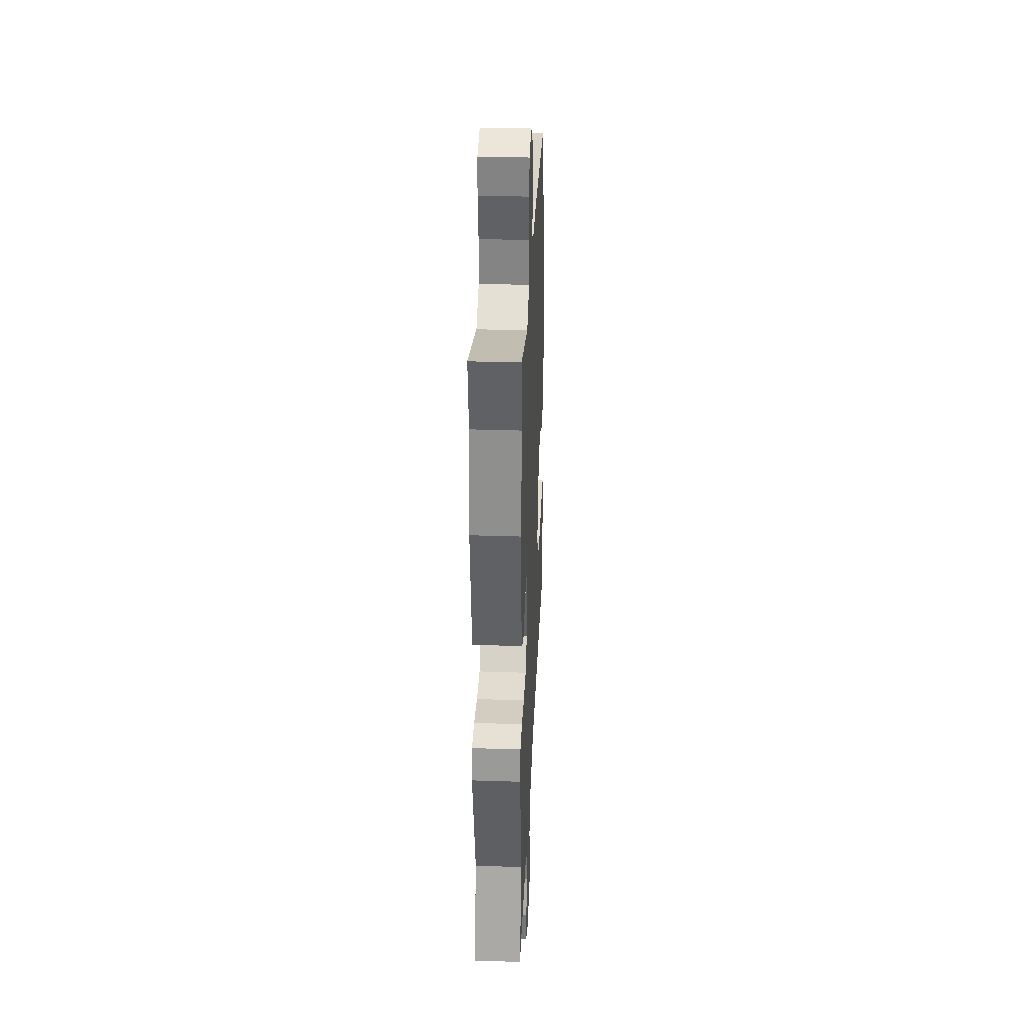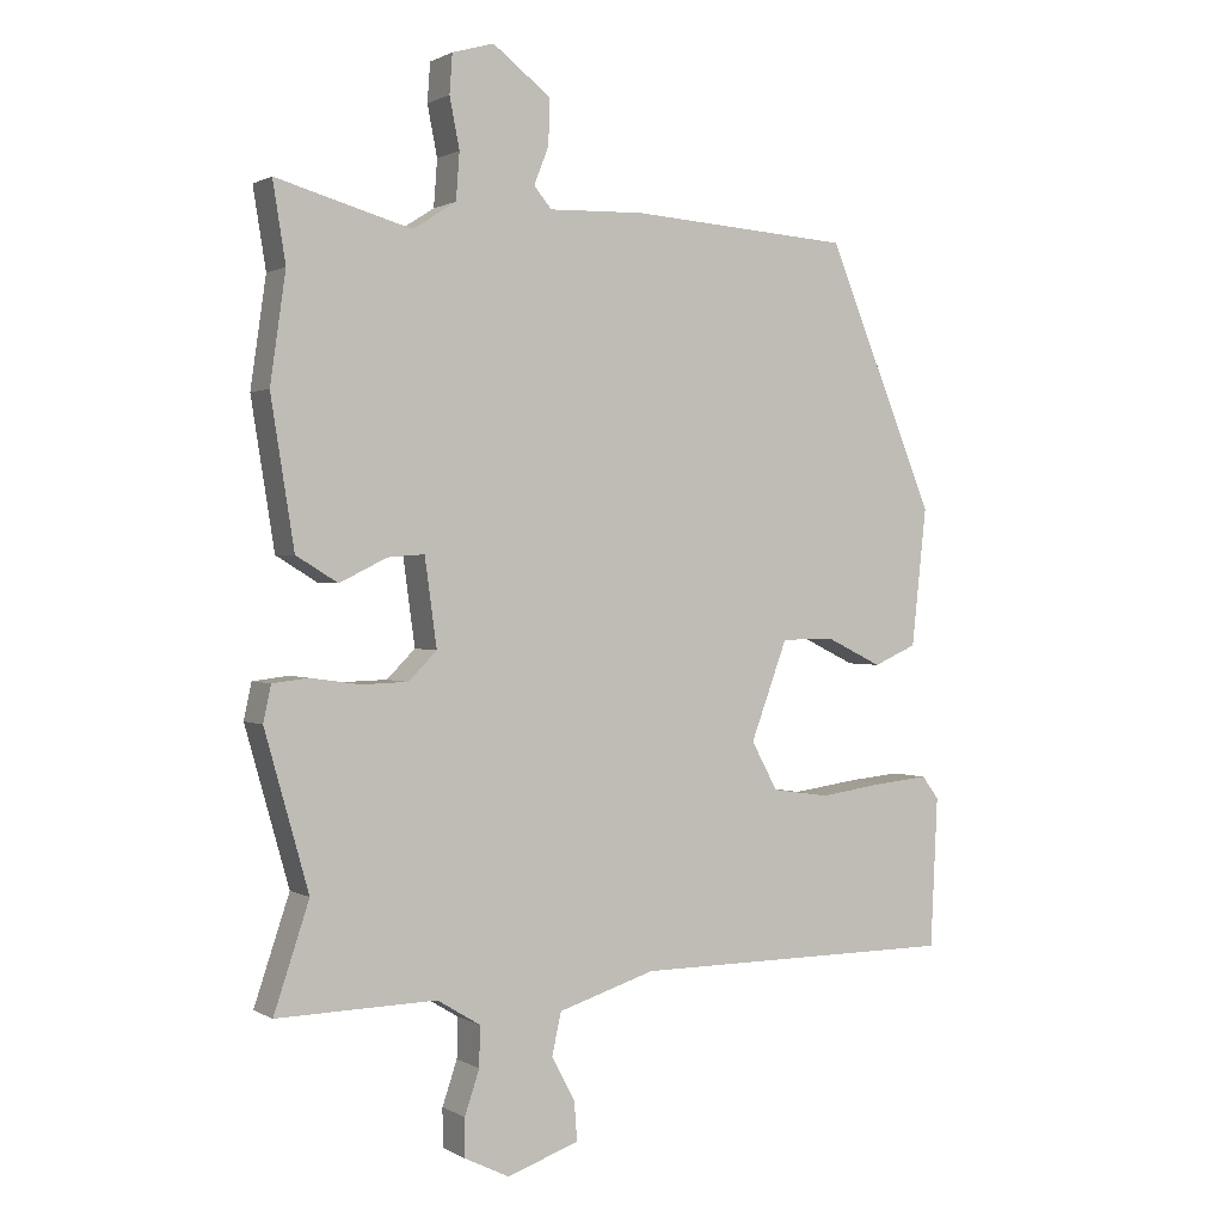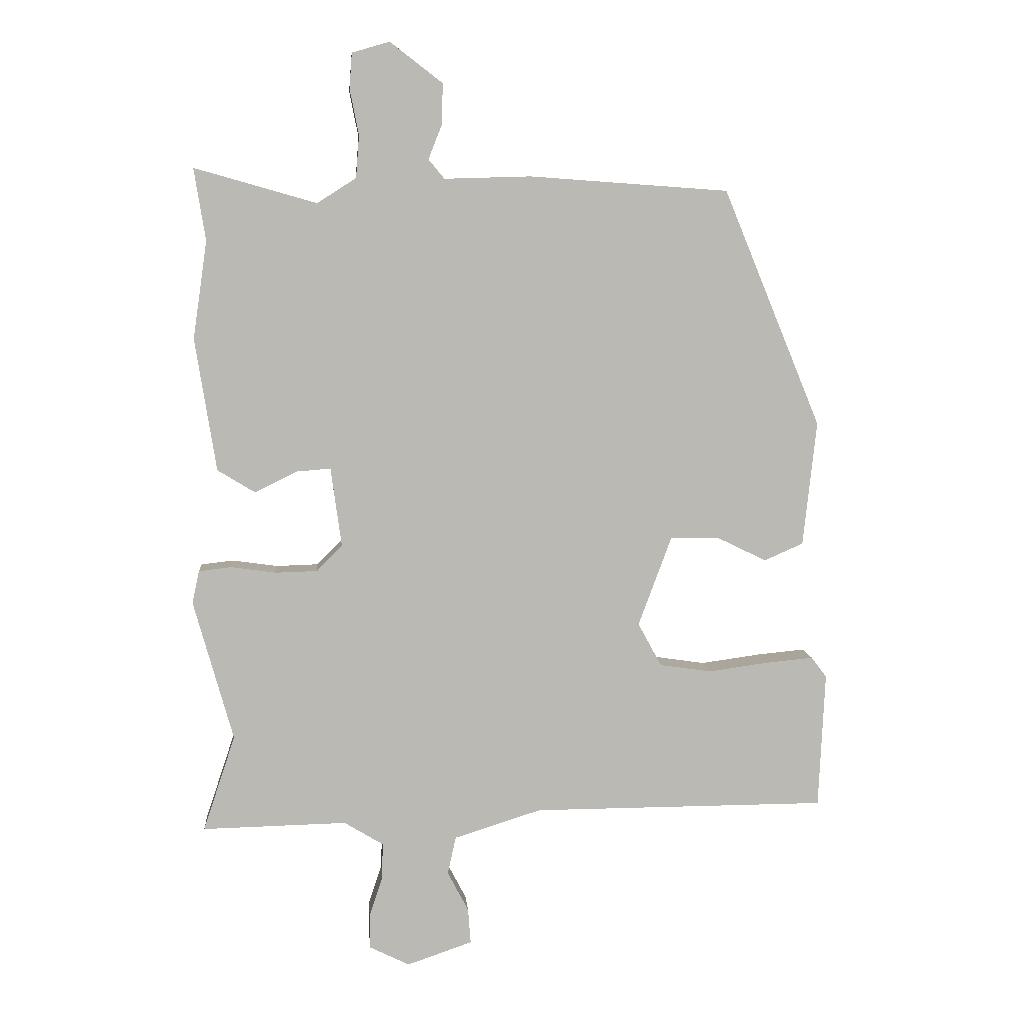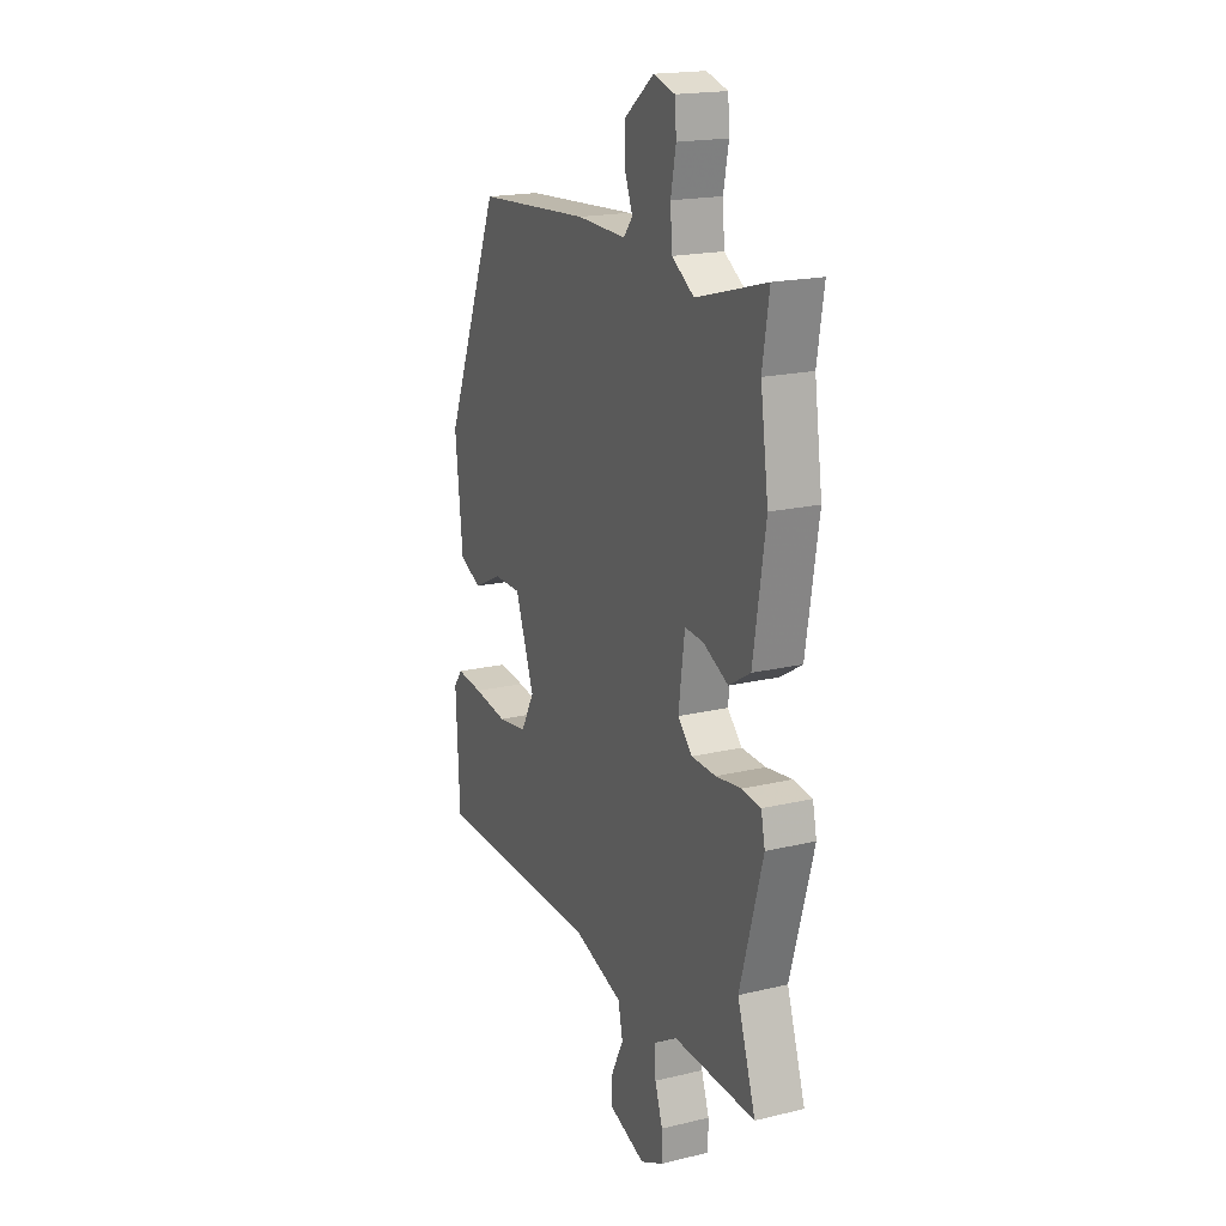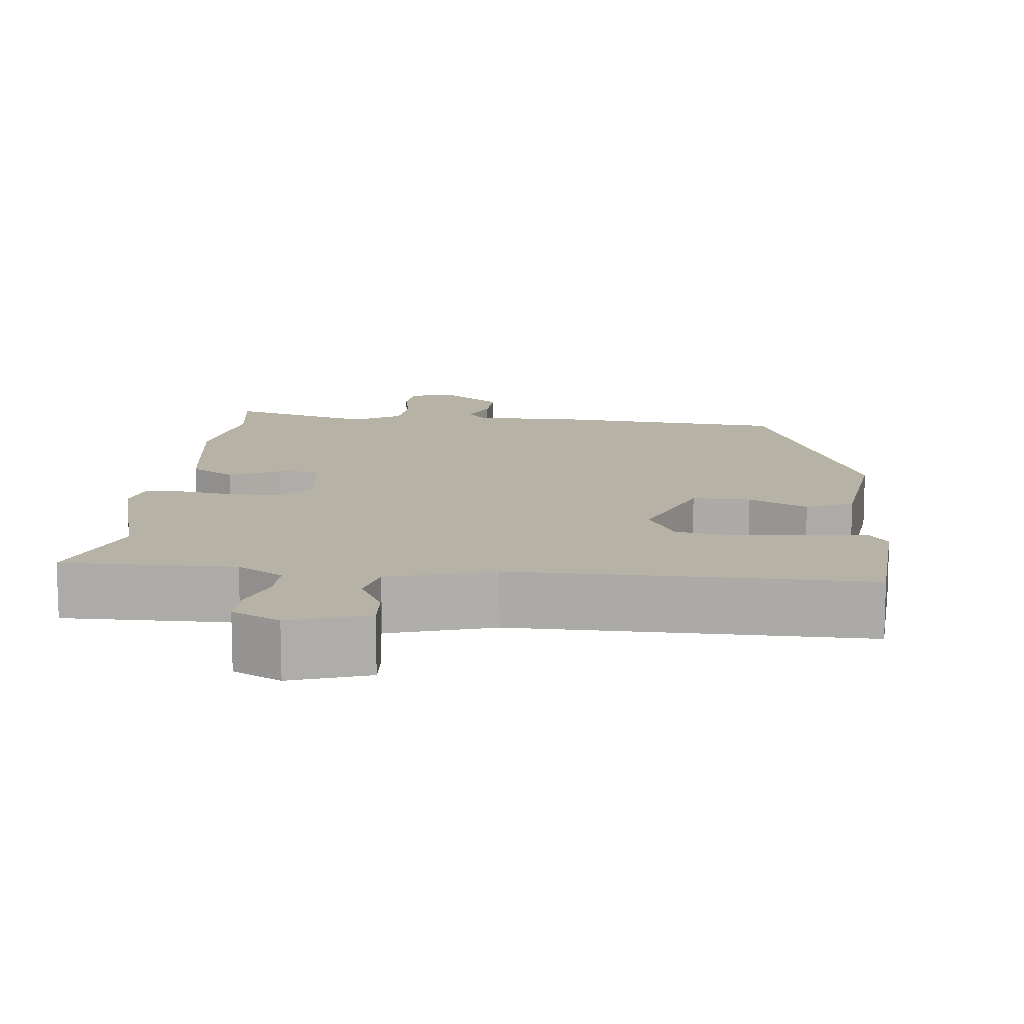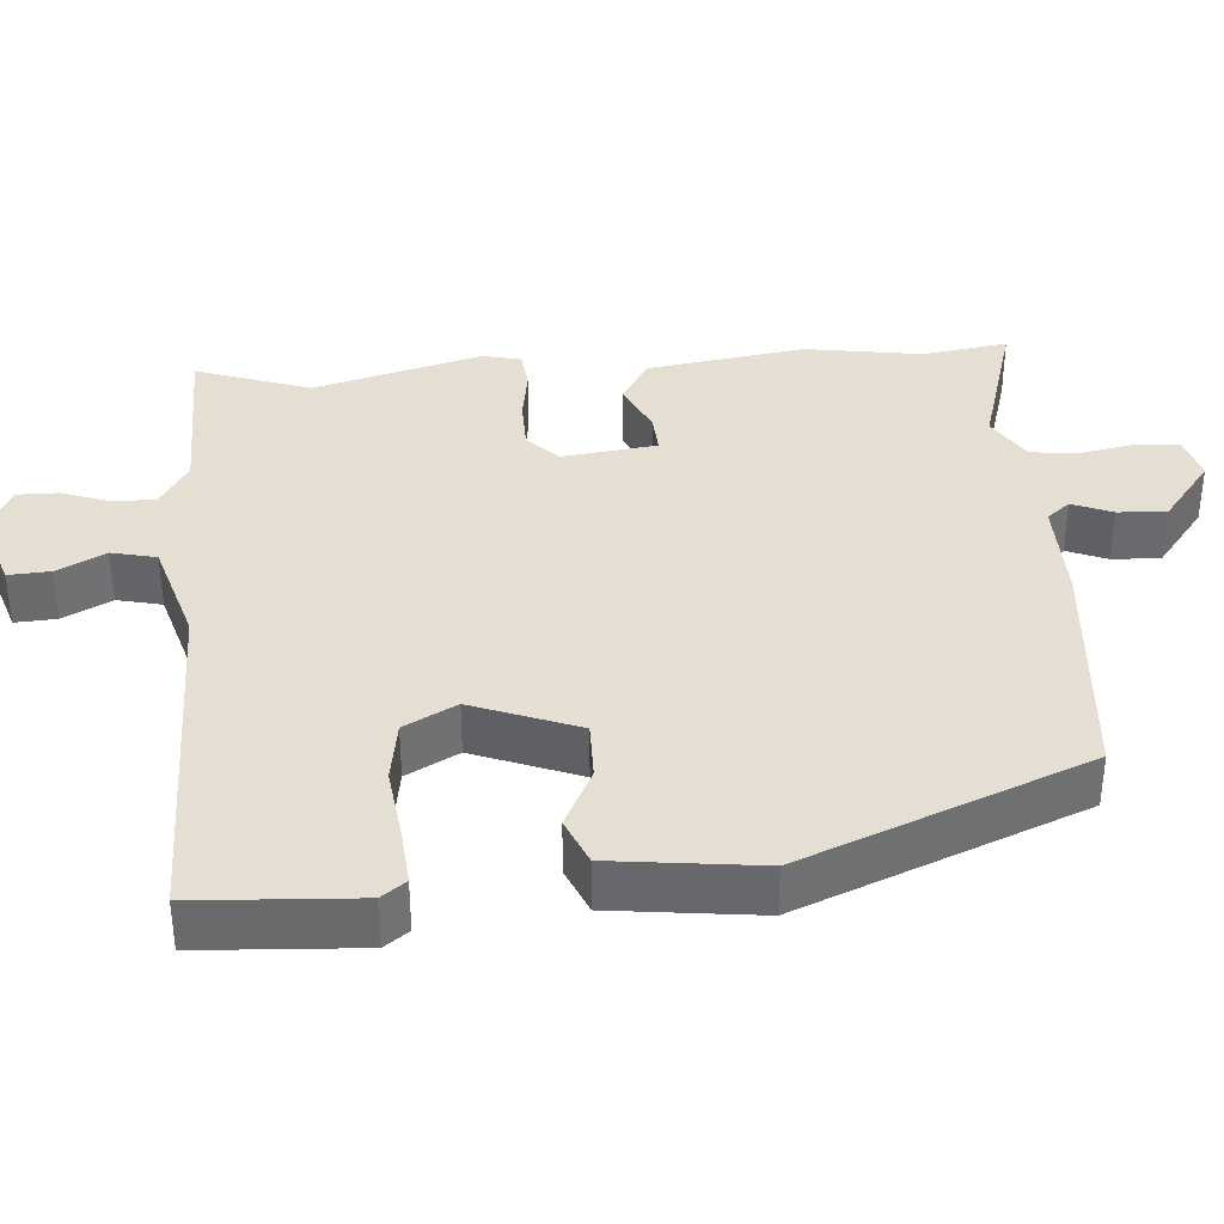
<metadata>
{"format":"obj","ext":"obj","renderer":"f3d","projection":"perspective","resolution":1024,"background":"white","views":[{"elev":32.6,"azim":92.6,"up":"+Z"},{"elev":1.1,"azim":151.8,"up":"+Z"},{"elev":7.4,"azim":175.3,"up":"+Z"},{"elev":18.8,"azim":65.5,"up":"+Z"},{"elev":12.5,"azim":-173.3,"up":"+Y"},{"elev":37.2,"azim":-93.7,"up":"+Y"}]}
</metadata>
<code>
v -0.332 0.07 0.499
v -0.02 0.07 0.521
v 0.115 0.07 0.517
v 0.14 0.07 0.547
v 0.119 0.07 0.6
v 0.117 0.07 0.664
v 0.199 0.07 0.727
v 0.258 0.07 0.71
v 0.262 0.07 0.655
v 0.248 0.07 0.584
v 0.253 0.07 0.518
v 0.314 0.07 0.479
v 0.505 0.07 0.533
v 0.487 0.07 0.421
v 0.509 0.07 0.268
v 0.476 0.07 0.061
v 0.417 0.07 0.025
v 0.35 0.07 0.058
v 0.298 0.07 0.062
v 0.281 0.07 -0.062
v 0.321 0.07 -0.102
v 0.387 0.07 -0.104
v 0.457 0.07 -0.094
v 0.508 0.07 -0.1
v 0.519 0.07 -0.151
v 0.457 0.07 -0.371
v 0.507 0.07 -0.521
v 0.281 0.07 -0.516
v 0.22 0.07 -0.553
v 0.221 0.07 -0.61
v 0.242 0.07 -0.672
v 0.242 0.07 -0.726
v 0.179 0.07 -0.757
v 0.077 0.07 -0.722
v 0.081 0.07 -0.667
v 0.114 0.07 -0.604
v 0.101 0.07 -0.545
v -0.036 0.07 -0.502
v -0.497 0.07 -0.5
v -0.507 0.07 -0.288
v -0.483 0.07 -0.256
v -0.409 0.07 -0.263
v -0.315 0.07 -0.276
v -0.234 0.07 -0.264
v -0.197 0.07 -0.196
v -0.249 0.07 -0.056
v -0.325 0.07 -0.056
v -0.403 0.07 -0.094
v -0.464 0.07 -0.067
v -0.485 0.07 0.128
v -0.332 0 0.499
v -0.02 0 0.521
v 0.115 0 0.517
v 0.14 0 0.547
v 0.119 0 0.6
v 0.117 0 0.664
v 0.199 0 0.727
v 0.258 0 0.71
v 0.262 0 0.655
v 0.248 0 0.584
v 0.253 0 0.518
v 0.314 0 0.479
v 0.505 0 0.533
v 0.487 0 0.421
v 0.509 0 0.268
v 0.476 0 0.061
v 0.417 0 0.025
v 0.35 0 0.058
v 0.298 0 0.062
v 0.281 0 -0.062
v 0.321 0 -0.102
v 0.387 0 -0.104
v 0.457 0 -0.094
v 0.508 0 -0.1
v 0.519 0 -0.151
v 0.457 0 -0.371
v 0.507 0 -0.521
v 0.281 0 -0.516
v 0.22 0 -0.553
v 0.221 0 -0.61
v 0.242 0 -0.672
v 0.242 0 -0.726
v 0.179 0 -0.757
v 0.077 0 -0.722
v 0.081 0 -0.667
v 0.114 0 -0.604
v 0.101 0 -0.545
v -0.036 0 -0.502
v -0.497 0 -0.5
v -0.507 0 -0.288
v -0.483 0 -0.256
v -0.409 0 -0.263
v -0.315 0 -0.276
v -0.234 0 -0.264
v -0.197 0 -0.196
v -0.249 0 -0.056
v -0.325 0 -0.056
v -0.403 0 -0.094
v -0.464 0 -0.067
v -0.485 0 0.128
f 1 2 3
f 50 1 3
f 49 50 3
f 48 49 3
f 47 48 3
f 46 47 3 4
f 45 46 4
f 41 42 43
f 40 41 43
f 39 40 43
f 38 39 43
f 37 38 43 44
f 34 35 36
f 33 34 36
f 32 33 36
f 31 32 36
f 30 31 36
f 29 30 36 37
f 37 44 45
f 29 37 45
f 28 29 45
f 24 25 26
f 23 24 26
f 22 23 26
f 21 22 26
f 27 28 45
f 26 27 45
f 21 26 45
f 20 21 45
f 16 17 18
f 15 16 18
f 14 15 18
f 14 18 19
f 13 14 19
f 12 13 19
f 20 45 4
f 19 20 4
f 12 19 4
f 11 12 4
f 7 8 9 10
f 7 10 11
f 6 7 11
f 5 6 11
f 4 5 11
f 53 52 51
f 53 51 100
f 53 100 99
f 53 99 98
f 53 98 97
f 54 53 97 96
f 54 96 95
f 93 92 91
f 93 91 90
f 93 90 89
f 93 89 88
f 94 93 88 87
f 86 85 84
f 86 84 83
f 86 83 82
f 86 82 81
f 86 81 80
f 87 86 80 79
f 95 94 87
f 95 87 79
f 95 79 78
f 76 75 74
f 76 74 73
f 76 73 72
f 76 72 71
f 95 78 77
f 95 77 76
f 95 76 71
f 95 71 70
f 68 67 66
f 68 66 65
f 68 65 64
f 69 68 64
f 69 64 63
f 69 63 62
f 54 95 70
f 54 70 69
f 54 69 62
f 54 62 61
f 60 59 58 57
f 61 60 57
f 61 57 56
f 61 56 55
f 61 55 54
f 1 51 52 2
f 2 52 53 3
f 3 53 54 4
f 4 54 55 5
f 5 55 56 6
f 6 56 57 7
f 7 57 58 8
f 8 58 59 9
f 9 59 60 10
f 10 60 61 11
f 11 61 62 12
f 12 62 63 13
f 13 63 64 14
f 14 64 65 15
f 15 65 66 16
f 16 66 67 17
f 17 67 68 18
f 18 68 69 19
f 19 69 70 20
f 20 70 71 21
f 21 71 72 22
f 22 72 73 23
f 23 73 74 24
f 24 74 75 25
f 25 75 76 26
f 26 76 77 27
f 27 77 78 28
f 28 78 79 29
f 29 79 80 30
f 30 80 81 31
f 31 81 82 32
f 32 82 83 33
f 33 83 84 34
f 34 84 85 35
f 35 85 86 36
f 36 86 87 37
f 37 87 88 38
f 38 88 89 39
f 39 89 90 40
f 40 90 91 41
f 41 91 92 42
f 42 92 93 43
f 43 93 94 44
f 44 94 95 45
f 45 95 96 46
f 46 96 97 47
f 47 97 98 48
f 48 98 99 49
f 49 99 100 50
f 50 100 51 1

</code>
